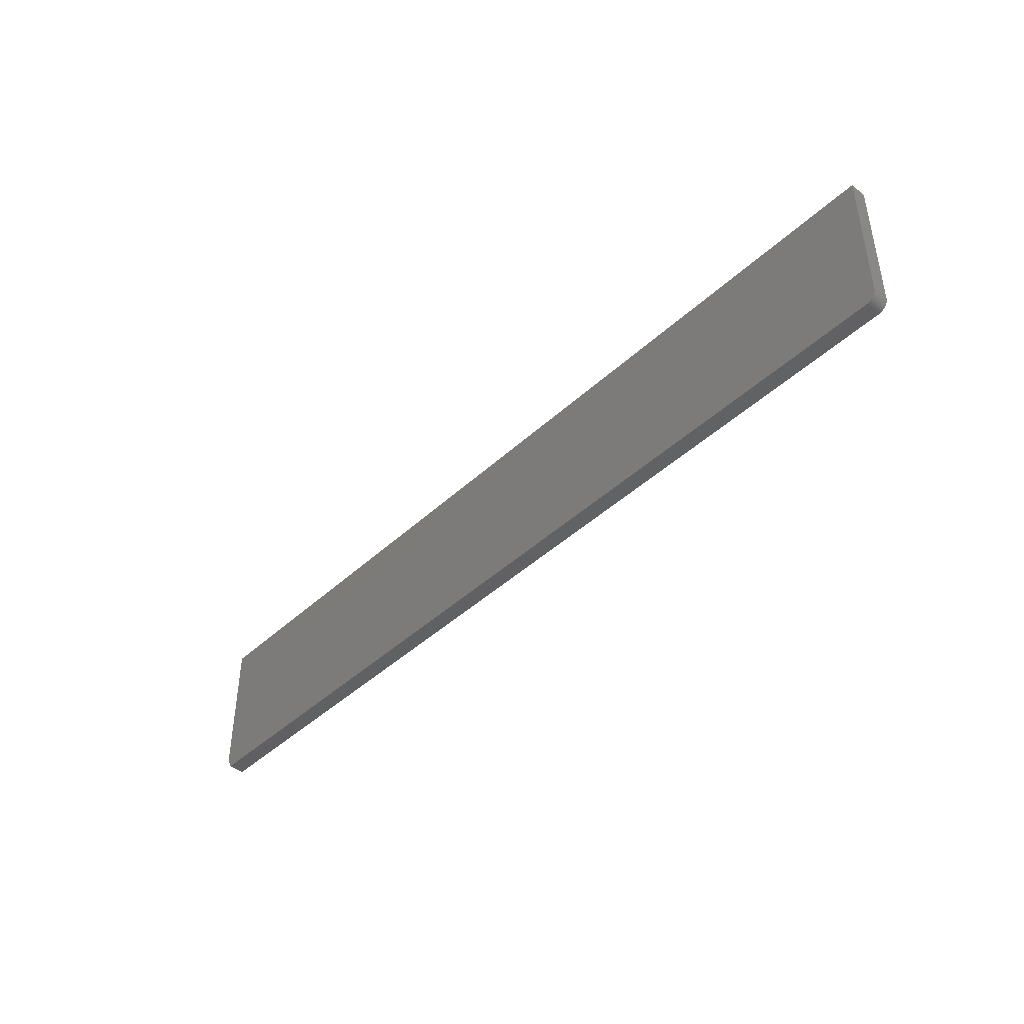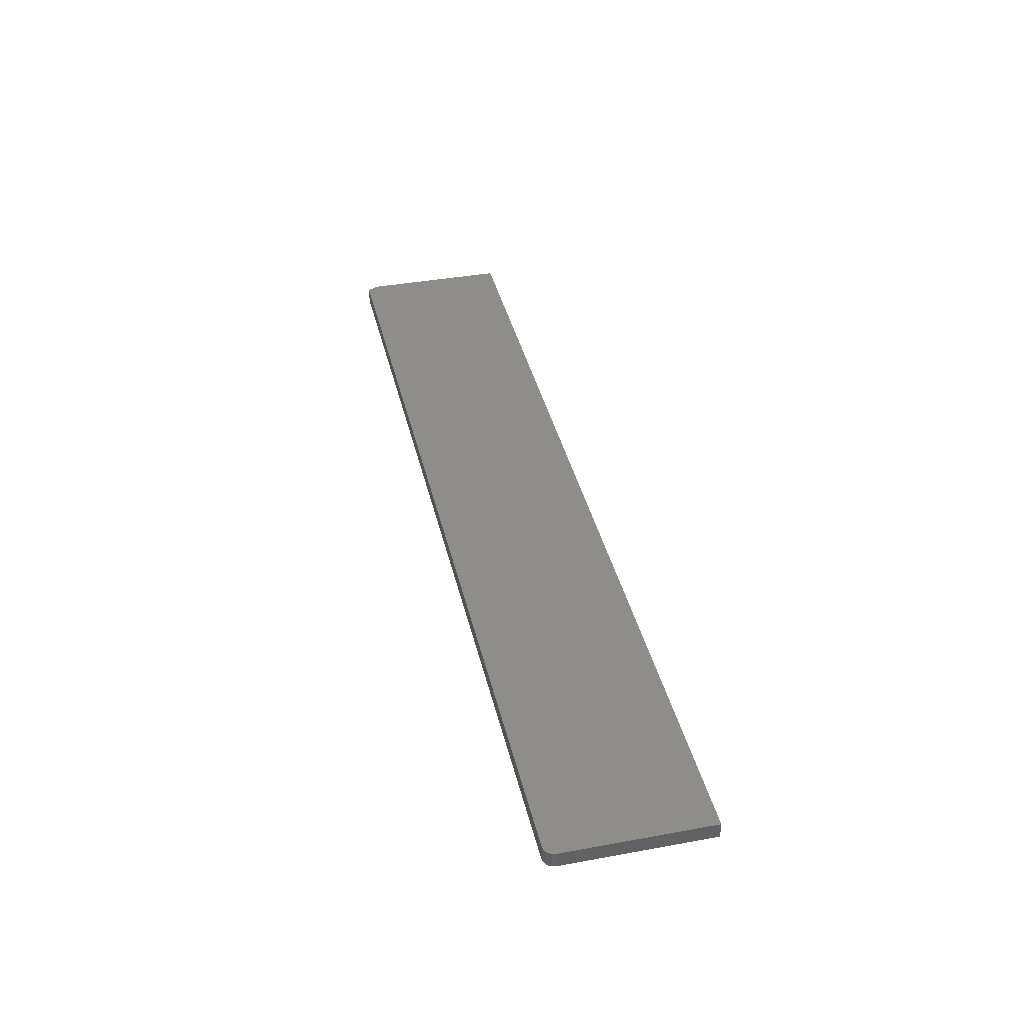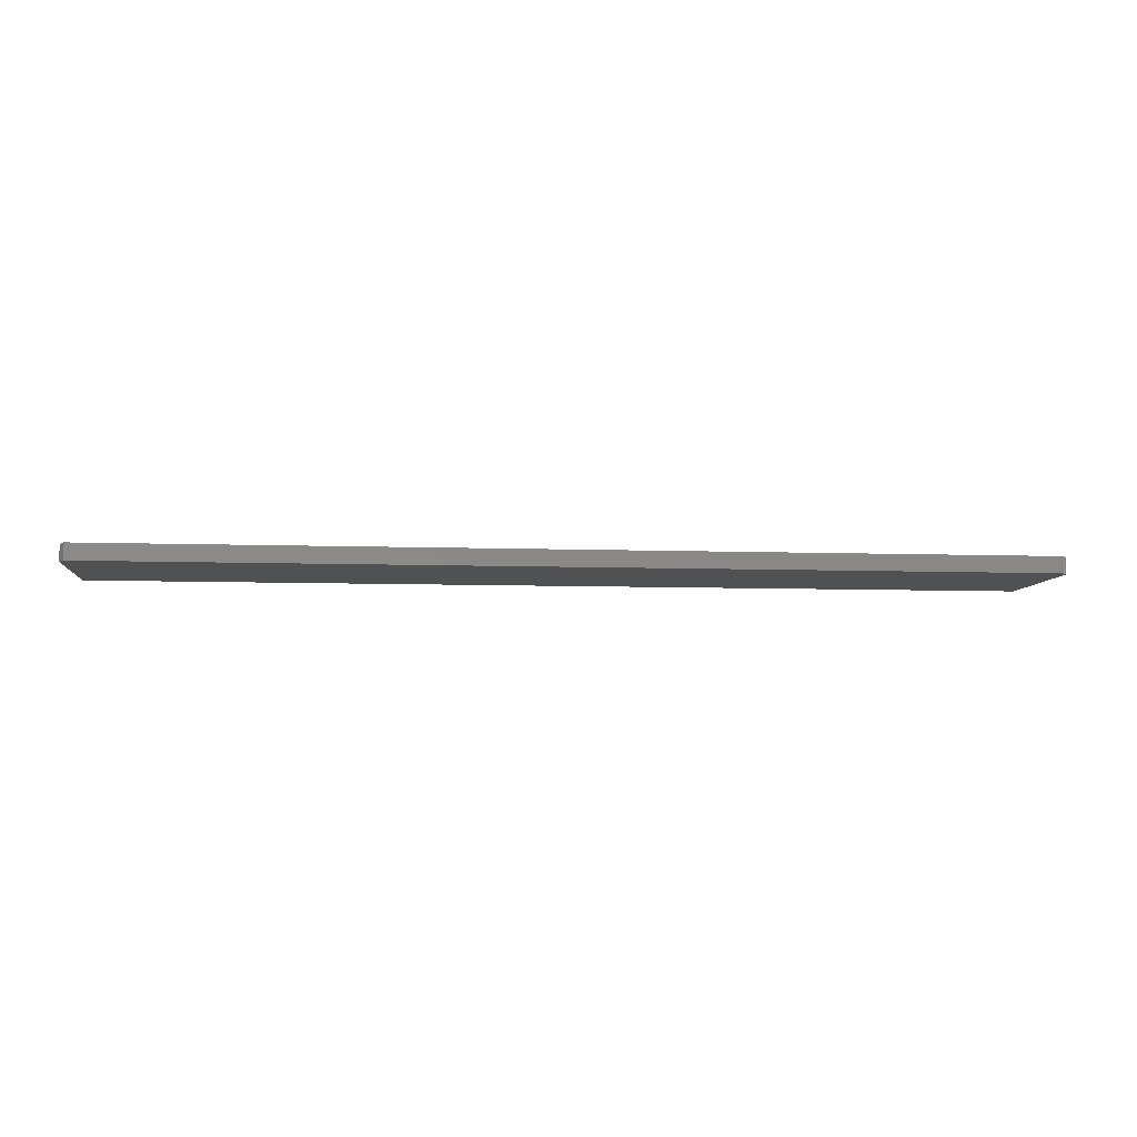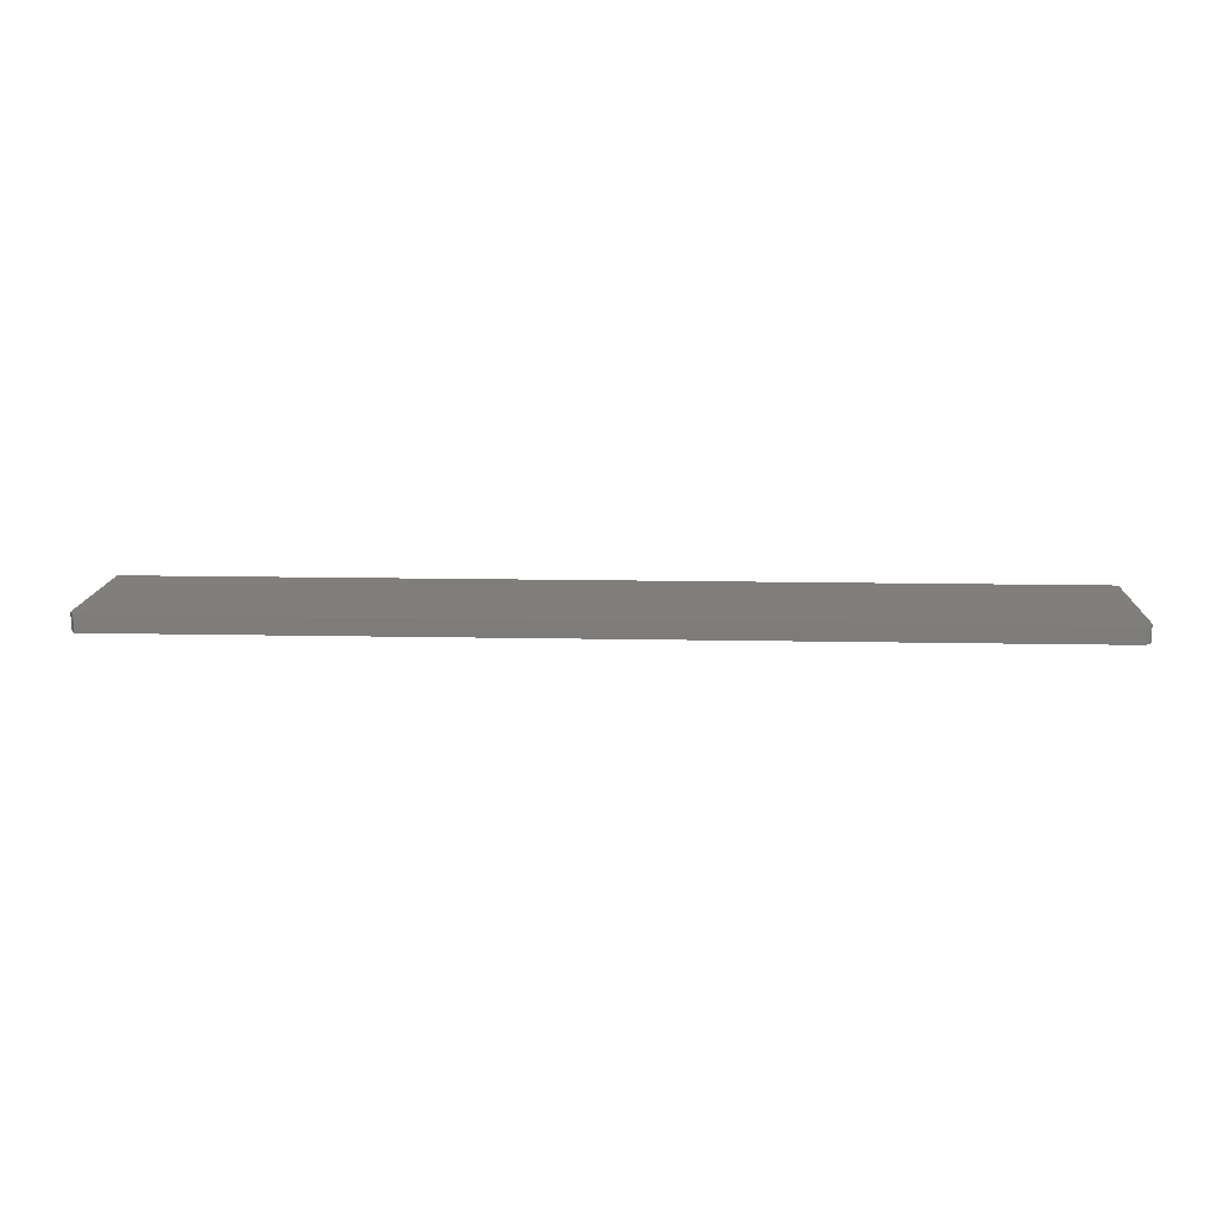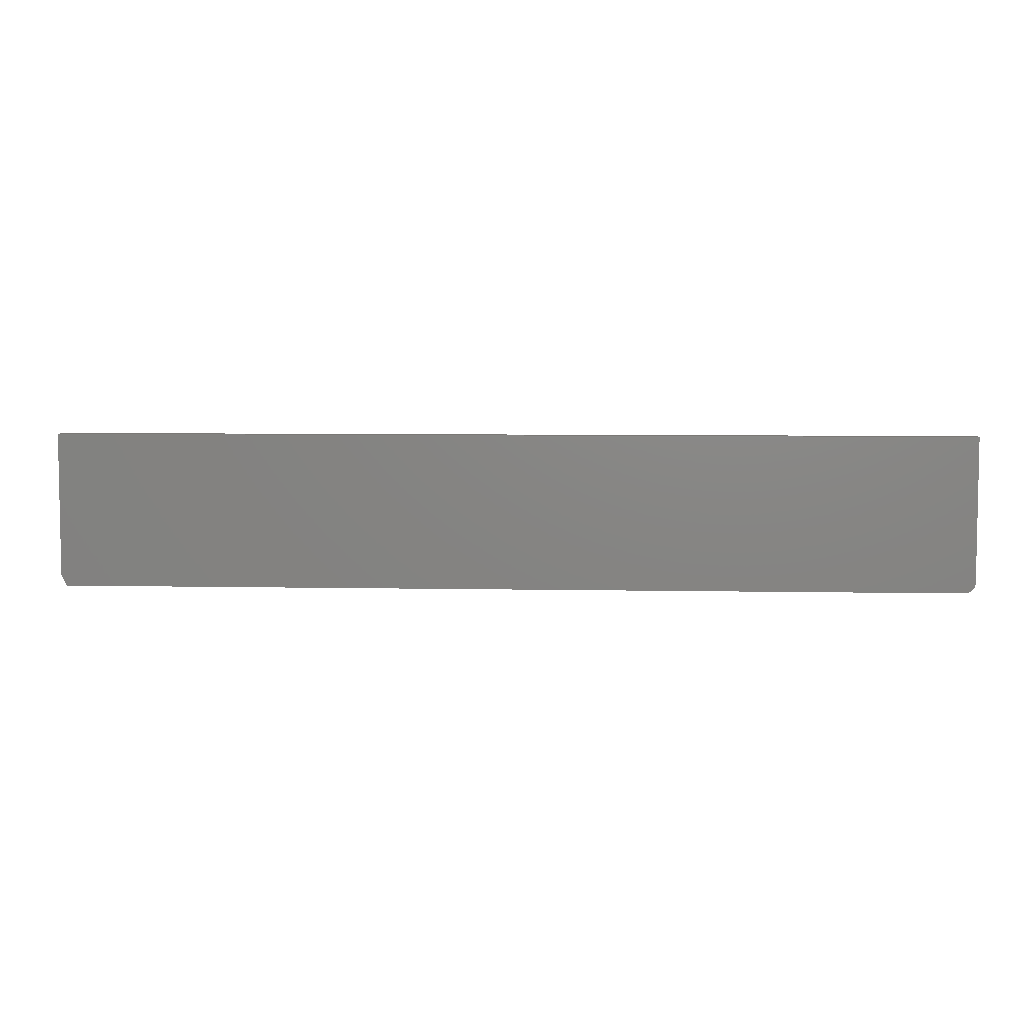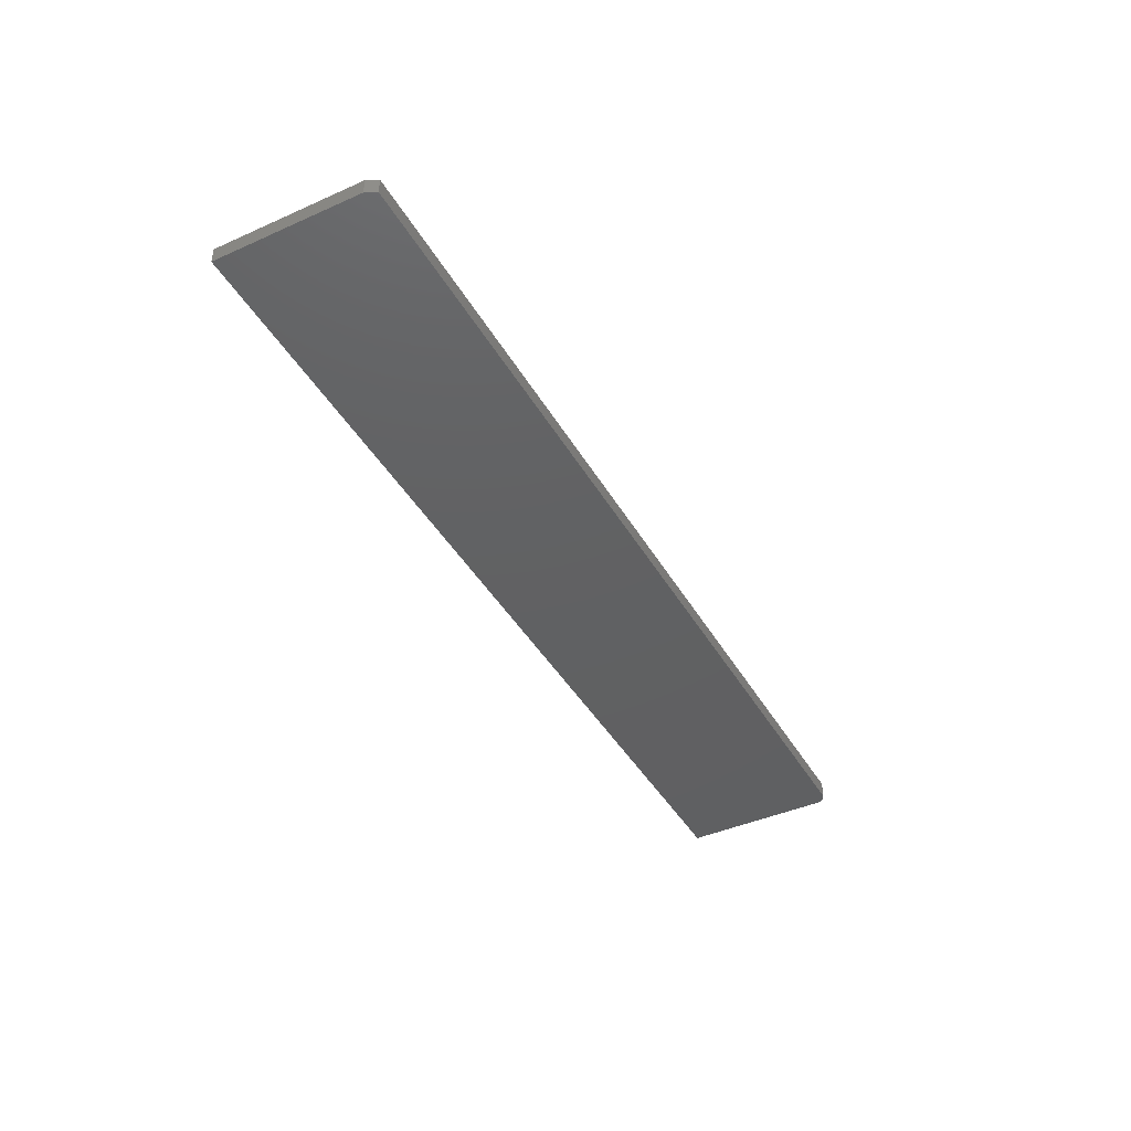
<metadata>
{"format":"stl","ext":"stl","renderer":"f3d","projection":"perspective","resolution":1024,"background":"white","views":[{"elev":-43.1,"azim":-132.4,"up":"+Z"},{"elev":39.1,"azim":-102.9,"up":"+Y"},{"elev":-6.9,"azim":173.9,"up":"+Y"},{"elev":13.5,"azim":-177.4,"up":"+Y"},{"elev":5.8,"azim":-176.5,"up":"+Z"},{"elev":-42.5,"azim":118.0,"up":"+Y"}]}
</metadata>
<code>
# stl→obj: 26 verts, 48 faces
v -0.5781 -0.02344 -0.4922
v -0.5868 -0.02344 -0.4896
v -0.5812 -0.02344 -0.4919
v -0.5841 -0.02344 -0.491
v 0.75 -0.02344 -0.4766
v 0.75 -0.02344 -0.2659
v -0.5938 -0.02344 -0.2659
v -0.5938 -0.02344 -0.4766
v -0.5934 -0.02344 -0.4796
v -0.5926 -0.02344 -0.4825
v -0.5911 -0.02344 -0.4852
v -0.5892 -0.02344 -0.4876
v 0.7422 -0.02344 -0.4922
v -0.5812 1.413e-18 -0.4919
v -0.5868 9.171e-19 -0.4896
v -0.5781 1.735e-18 -0.4922
v -0.5841 1.137e-18 -0.491
v 0.75 1.501e-16 -0.4766
v 0.7422 1.483e-16 -0.4922
v -0.5892 7.621e-19 -0.4876
v -0.5911 6.778e-19 -0.4852
v -0.5926 6.675e-19 -0.4825
v -0.5934 7.315e-19 -0.4796
v -0.5938 8.674e-19 -0.4766
v -0.5938 1.256e-17 -0.2659
v 0.75 1.617e-16 -0.2659
f 1 2 3
f 3 2 4
f 5 6 7
f 5 7 8
f 5 8 9
f 5 9 10
f 5 10 11
f 5 11 12
f 5 12 2
f 5 2 1
f 5 1 13
f 14 15 16
f 17 15 14
f 18 19 16
f 18 16 15
f 18 15 20
f 18 20 21
f 18 21 22
f 18 22 23
f 18 23 24
f 18 24 25
f 18 25 26
f 1 16 13
f 13 16 19
f 7 25 8
f 8 25 24
f 16 1 14
f 14 1 3
f 14 3 17
f 17 3 4
f 17 4 15
f 15 4 2
f 15 2 20
f 20 2 12
f 20 12 21
f 21 12 11
f 21 11 22
f 22 11 10
f 22 10 23
f 23 10 9
f 23 9 24
f 24 9 8
f 5 18 6
f 6 18 26
f 13 19 5
f 5 19 18
f 6 26 7
f 7 26 25

</code>
